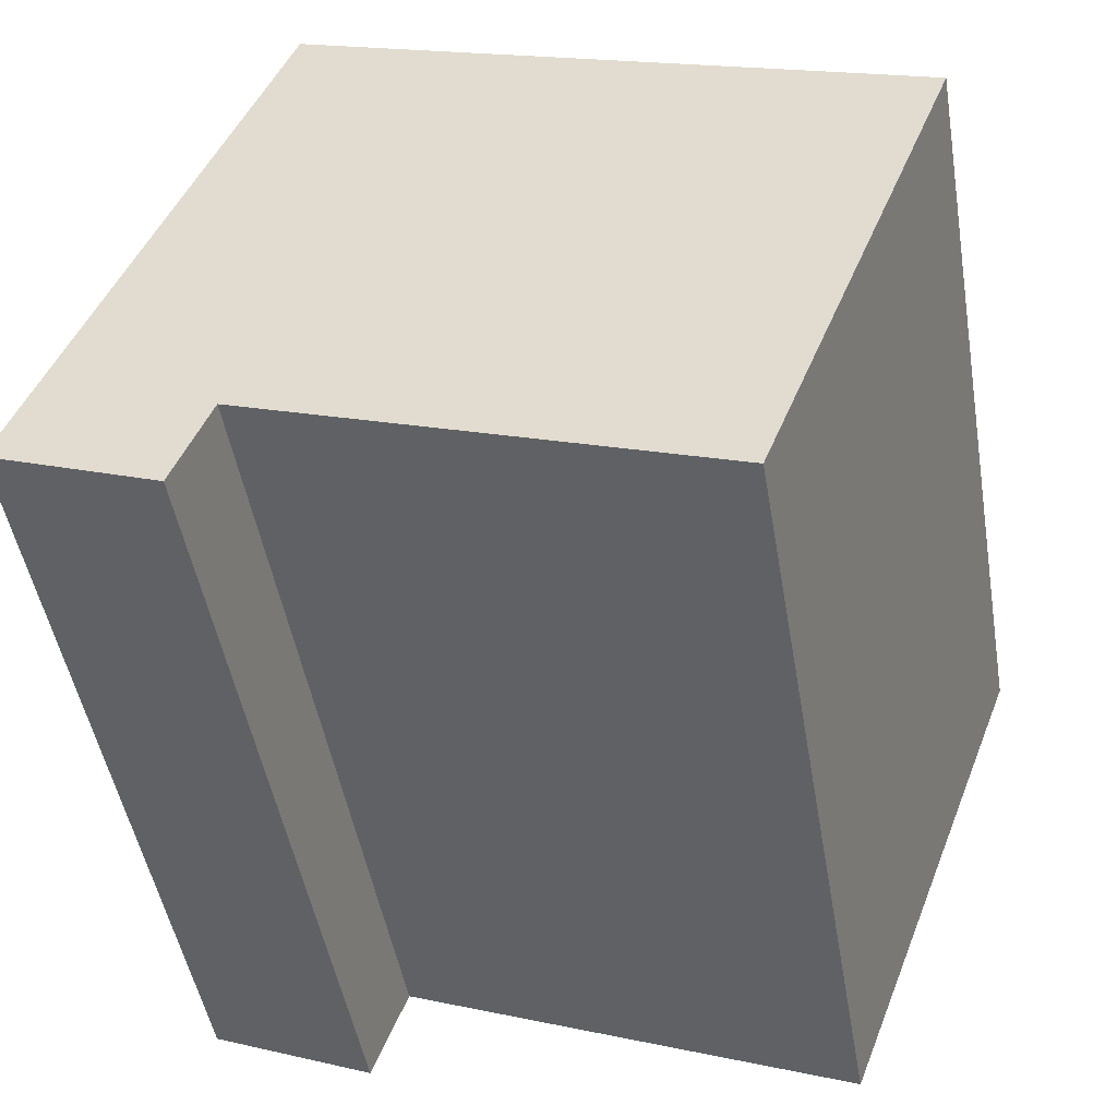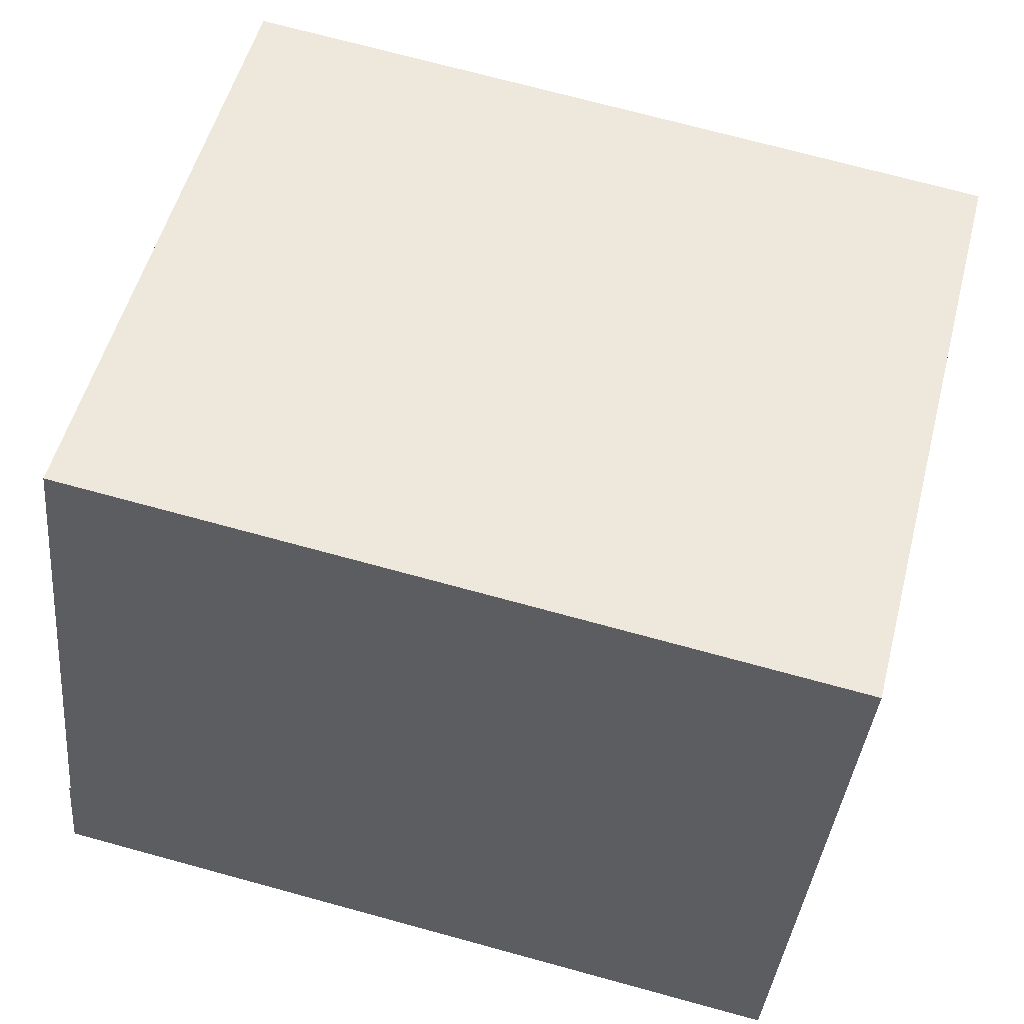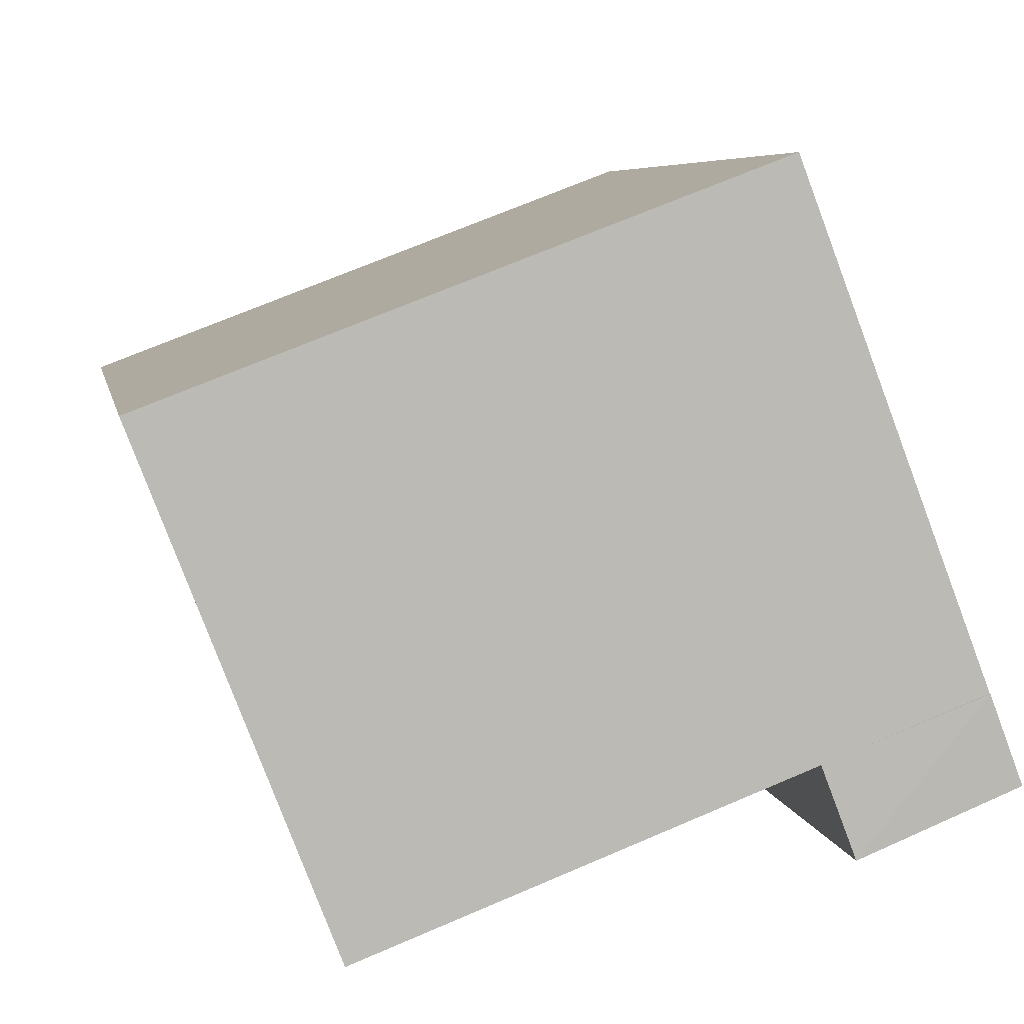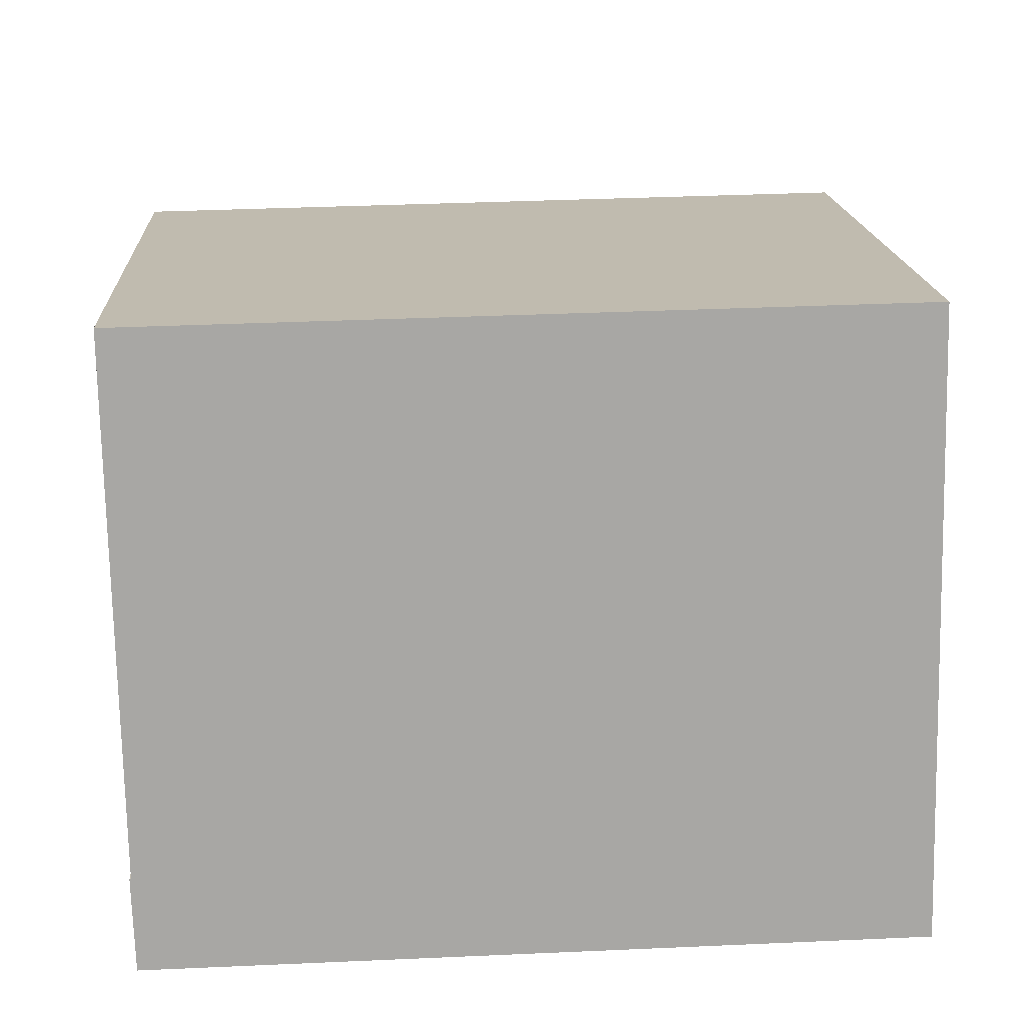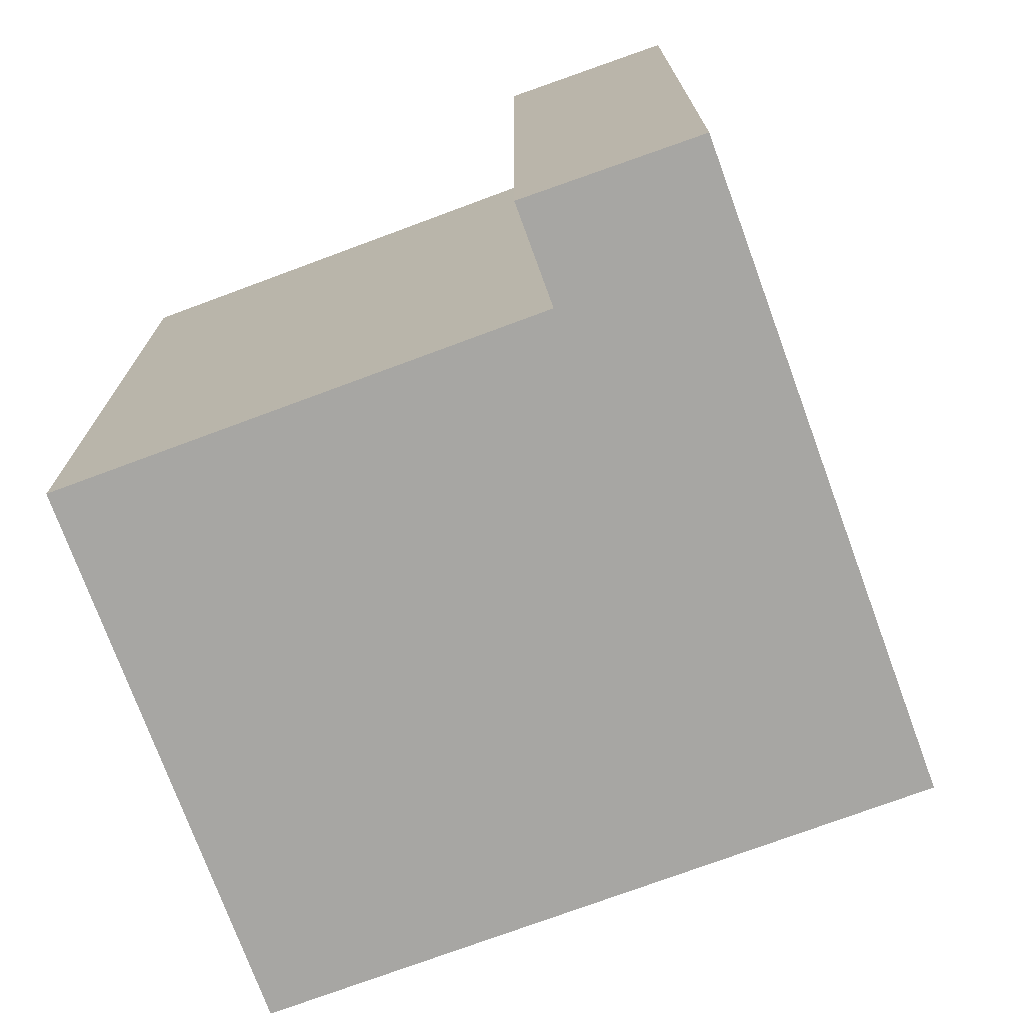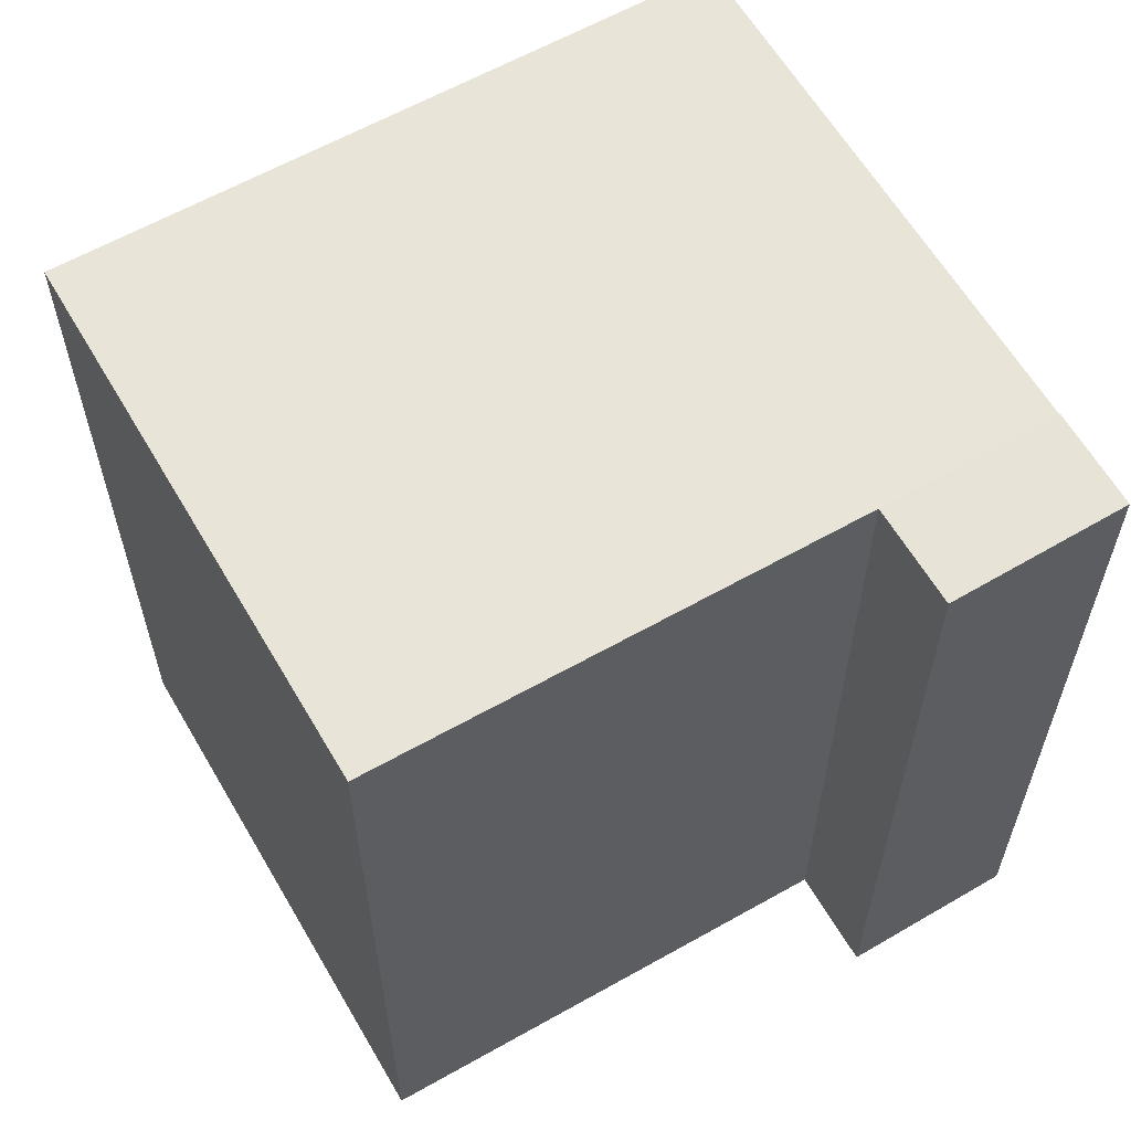
<metadata>
{"format":"obj","ext":"obj","renderer":"f3d","projection":"perspective","resolution":1024,"background":"white","views":[{"elev":-48.4,"azim":9.7,"up":"+Z"},{"elev":72.6,"azim":-74.8,"up":"+Z"},{"elev":6.5,"azim":169.5,"up":"+Z"},{"elev":36.8,"azim":-93.3,"up":"+Z"},{"elev":-74.1,"azim":-138.9,"up":"+Y"},{"elev":61.4,"azim":170.8,"up":"+Y"}]}
</metadata>
<code>
v  0 0 0
v  5.495 -4.729e-17 0.7723
v  0.9549 -1.522e-16 2.486
v  4.51 1.097e-16 -1.792
v  17.85 2.382e-16 -3.89
v  10.84 -8.994e-16 14.69
v  23.2 -6.138e-16 10.02
v  6.301 -1.004e-15 16.4
v  0.9554 21.6 2.485
v  0.0004598 21.55 -0.0006823
v  4.51 21.55 -1.793
v  5.495 21.55 0.7717
v  0.9554 21.55 2.485
v  17.85 21.55 -3.891
v  23.2 21.55 10.02
v  10.84 21.55 14.69
v  6.302 21.55 16.4
g defaultobject
f 1 2 3
f 2 1 4
f 5 6 2
f 6 5 7
f 2 8 3
f 8 2 6
f 9 1 3
f 1 9 10
f 10 4 1
f 4 10 11
f 4 12 2
f 12 4 11
f 9 13 12
f 12 5 2
f 5 12 14
f 5 15 7
f 15 5 14
f 7 16 6
f 16 7 15
f 17 3 8
f 3 17 13
f 6 17 8
f 17 6 16
f 9 11 10
f 11 9 12
f 14 16 15
f 16 14 12
f 12 17 16
f 17 12 13

</code>
